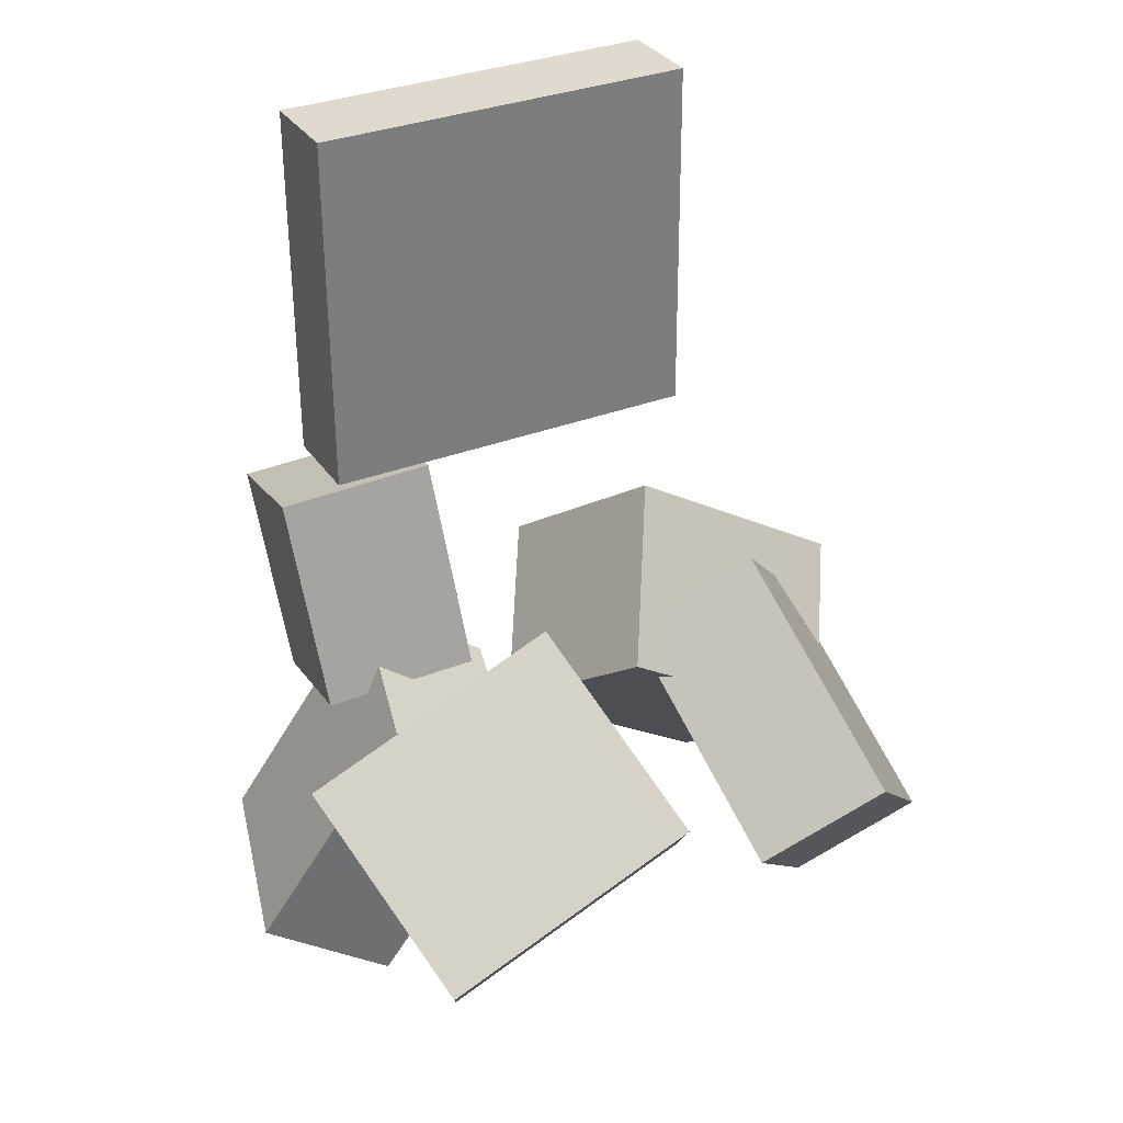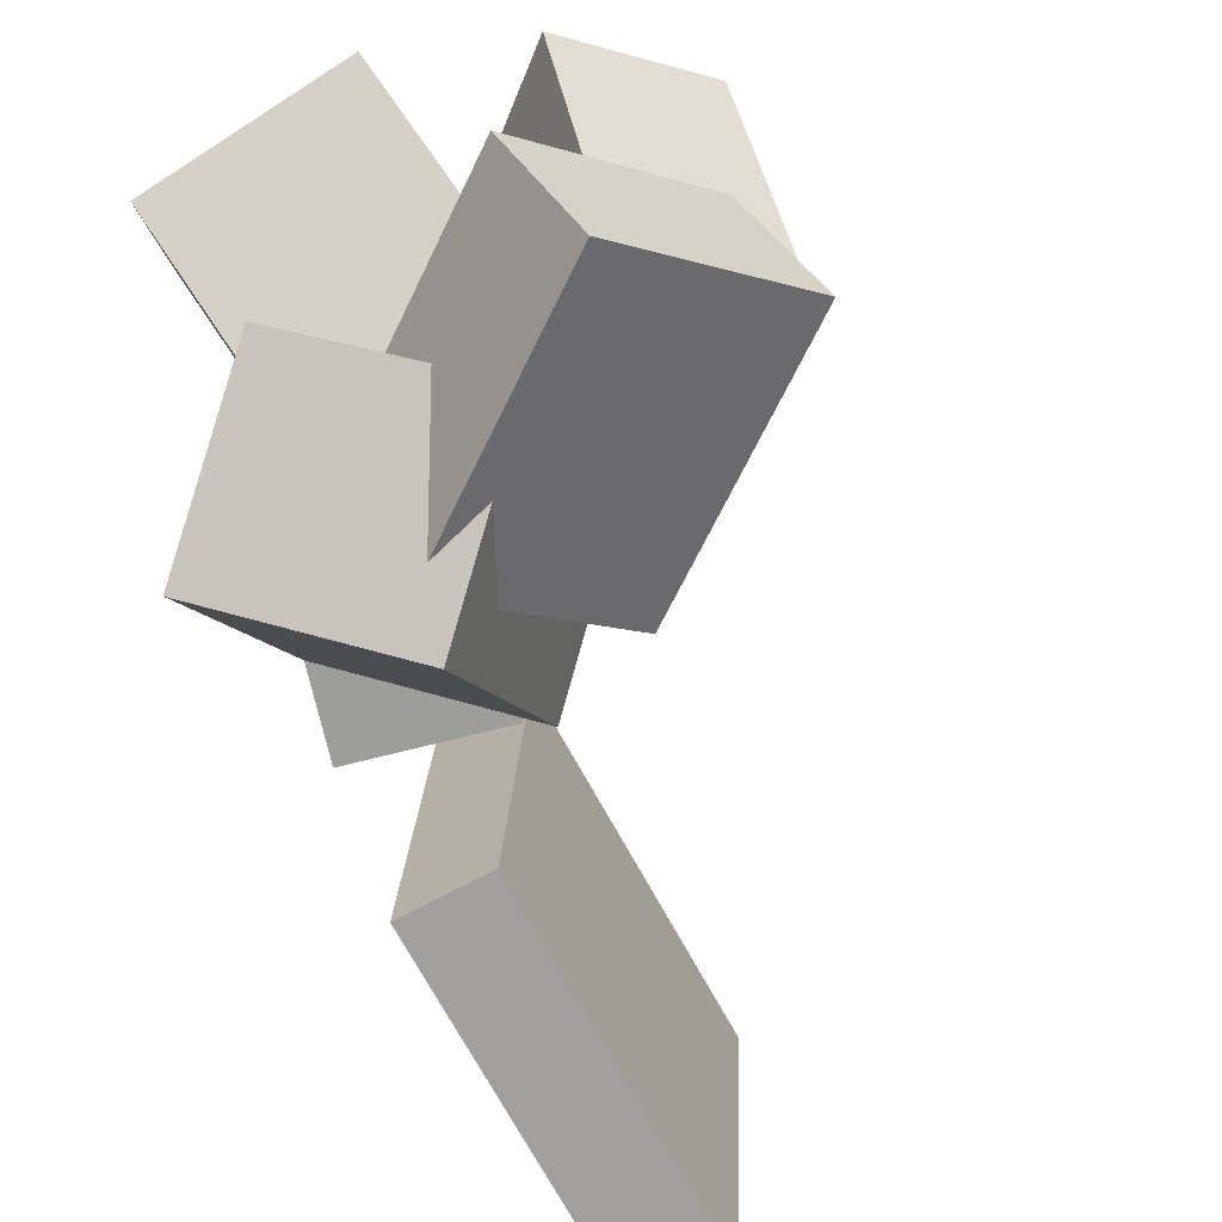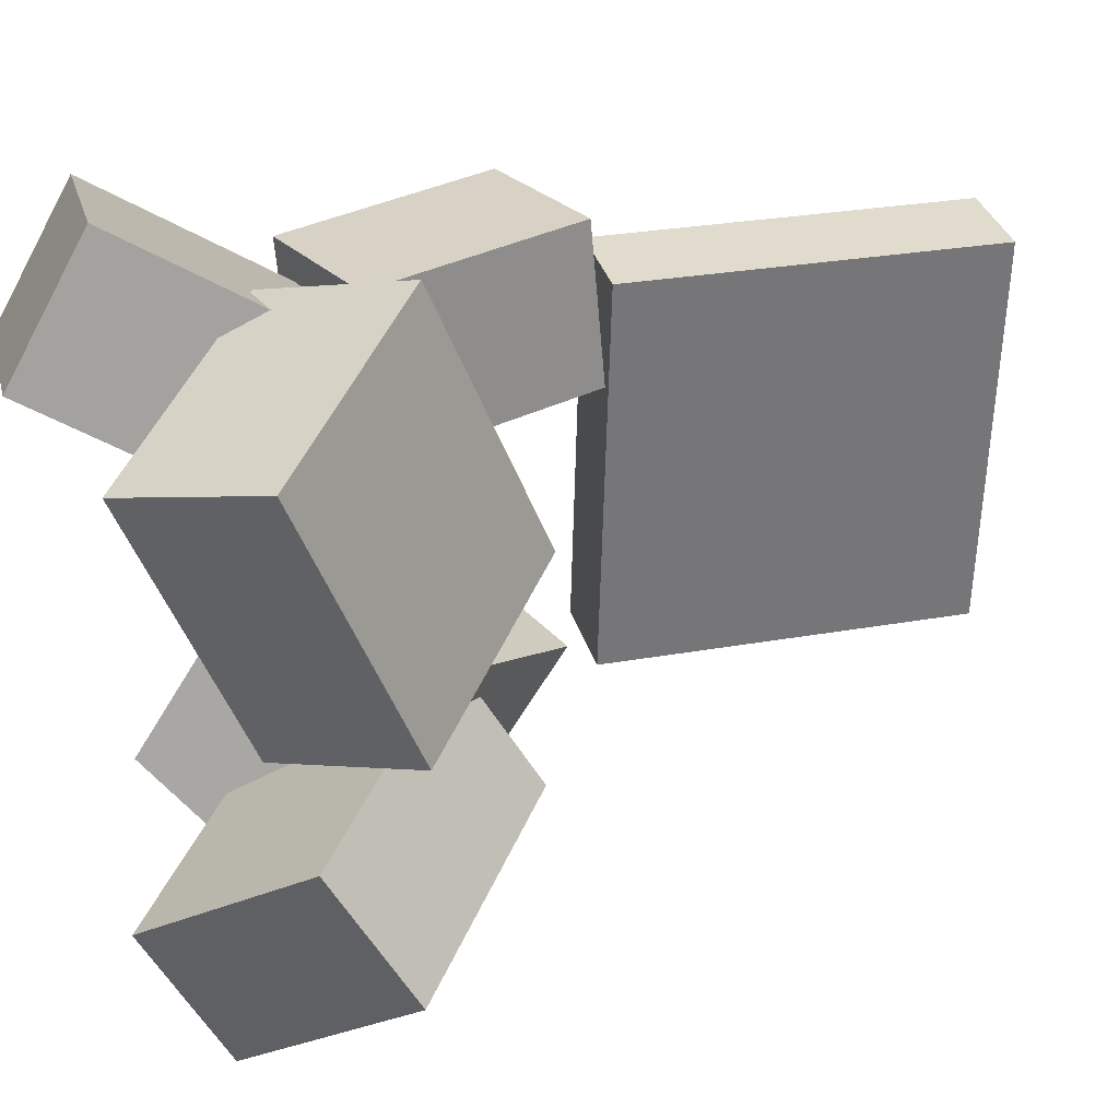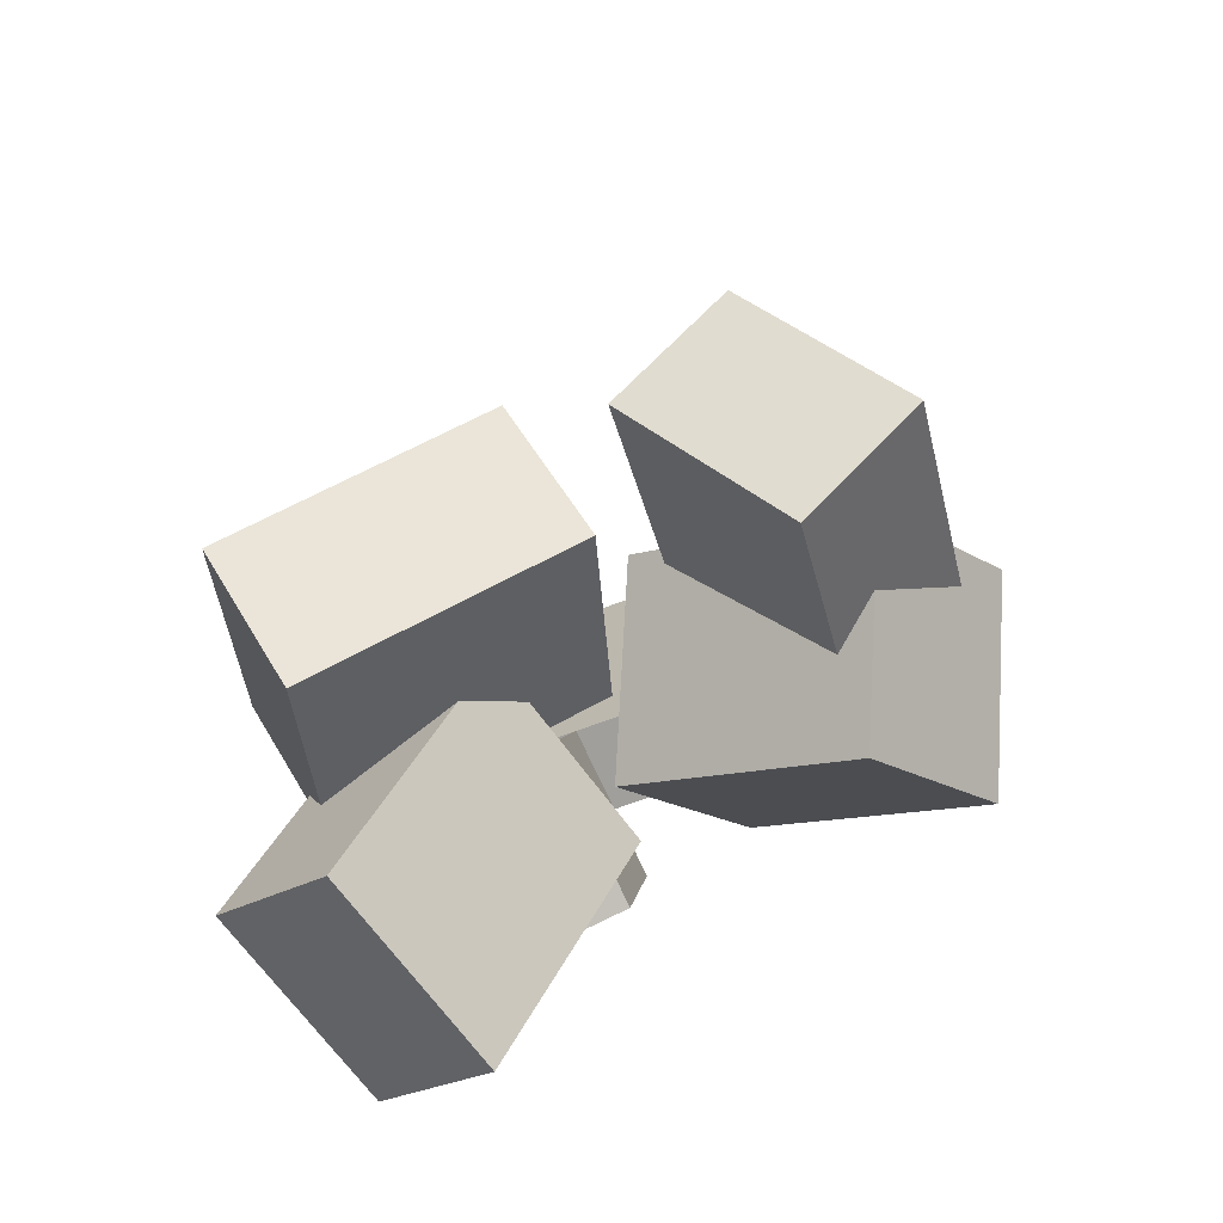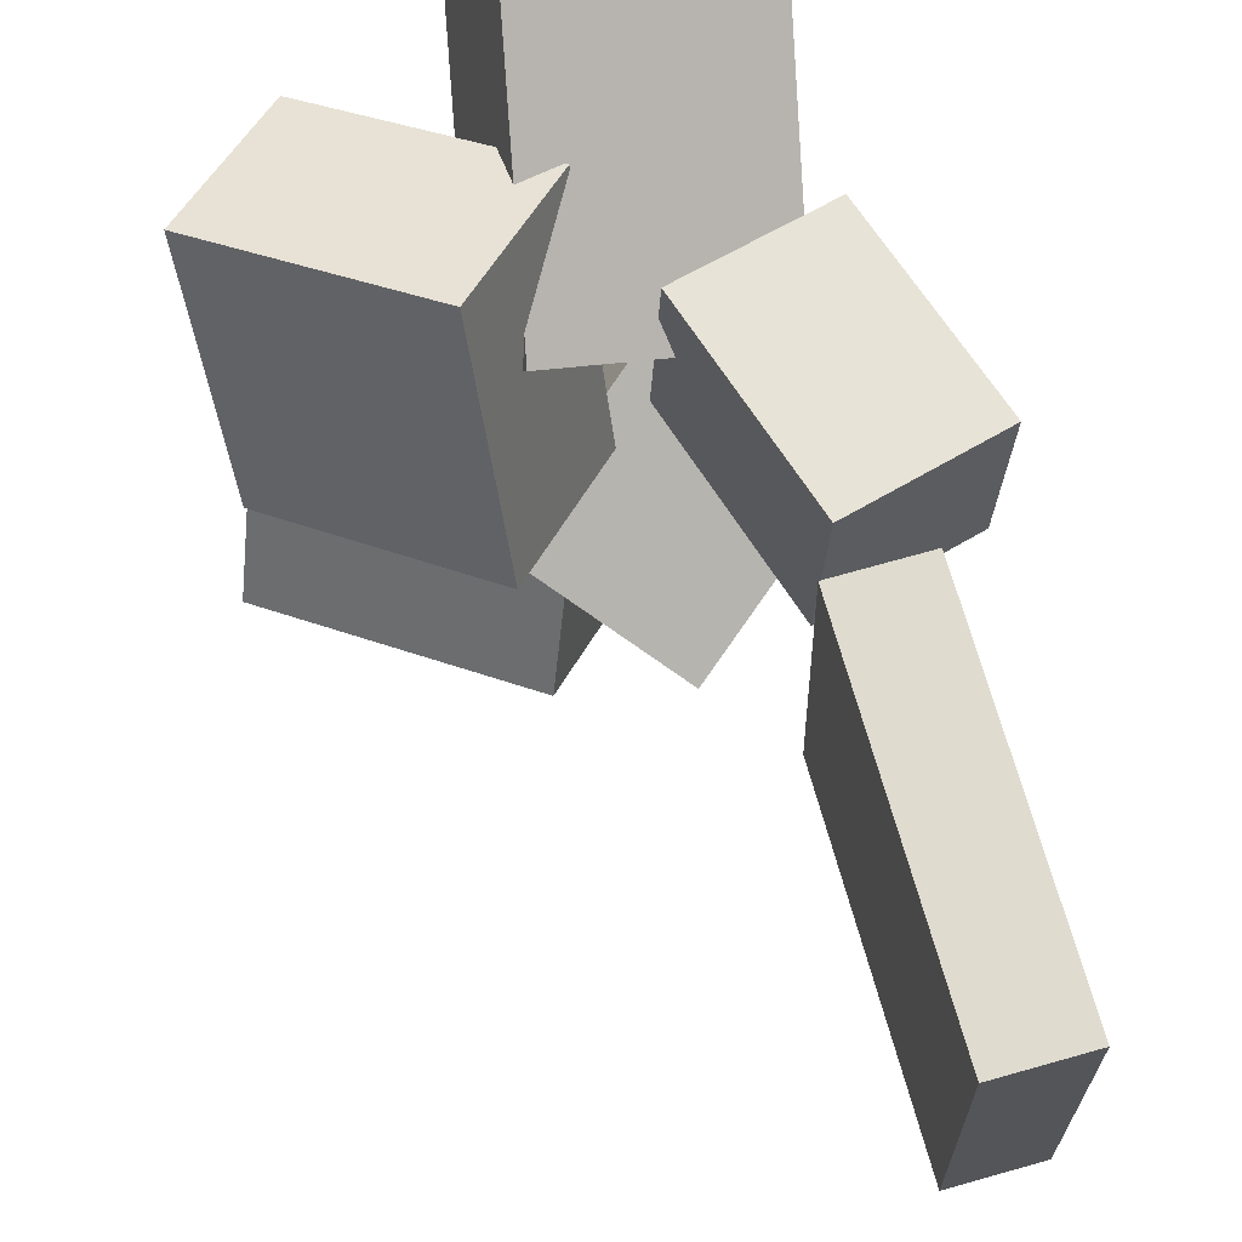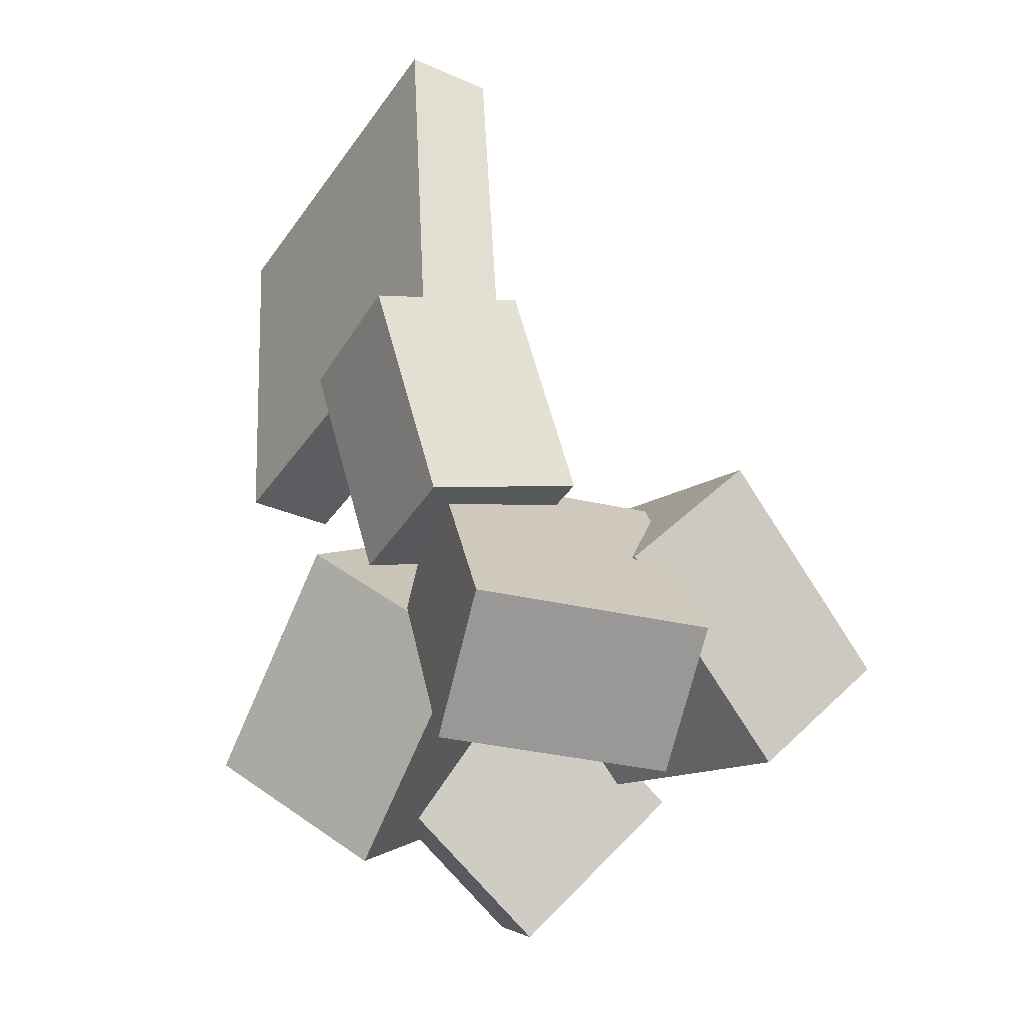
<metadata>
{"format":"obj","ext":"obj","renderer":"f3d","projection":"perspective","resolution":1024,"background":"white","views":[{"elev":35.6,"azim":63.7,"up":"+Y"},{"elev":-71.7,"azim":31.6,"up":"+Z"},{"elev":31.3,"azim":77.1,"up":"+Z"},{"elev":-69.4,"azim":112.7,"up":"+Y"},{"elev":68.2,"azim":167.3,"up":"+Z"},{"elev":-37.7,"azim":-29.5,"up":"+Y"}]}
</metadata>
<code>
v -0.1821 0.08382 -0.1588
v -0.1723 0.09009 0.1504
v -0.1961 0.3737 -0.1642
v -0.1863 0.38 0.145
v -0.111 0.0872 -0.1611
v -0.1012 0.09347 0.1481
v -0.125 0.3771 -0.1665
v -0.1152 0.3834 0.1427
f 1.0 7.0 5.0
f 1.0 3.0 7.0
f 1.0 4.0 3.0
f 1.0 2.0 4.0
f 3.0 8.0 7.0
f 3.0 4.0 8.0
f 5.0 7.0 8.0
f 5.0 8.0 6.0
f 1.0 5.0 6.0
f 1.0 6.0 2.0
f 2.0 6.0 8.0
f 2.0 8.0 4.0
v -0.2198 0.04876 0.06003
v -0.1626 -0.1146 0.05154
v -0.2274 0.03969 0.1832
v -0.1702 -0.1237 0.1747
v -0.1027 0.08923 0.07023
v -0.04546 -0.07414 0.06174
v -0.1103 0.08016 0.1934
v -0.05306 -0.08321 0.1849
f 9.0 15.0 13.0
f 9.0 11.0 15.0
f 9.0 12.0 11.0
f 9.0 10.0 12.0
f 11.0 16.0 15.0
f 11.0 12.0 16.0
f 13.0 15.0 16.0
f 13.0 16.0 14.0
f 9.0 13.0 14.0
f 9.0 14.0 10.0
f 10.0 14.0 16.0
f 10.0 16.0 12.0
v -0.05826 -0.252 -0.1545
v -0.06154 -0.1399 0.02092
v -0.1655 -0.1584 -0.2163
v -0.1687 -0.04636 -0.04083
v 0.06104 -0.1548 -0.2144
v 0.05776 -0.04271 -0.03893
v -0.04617 -0.0612 -0.2761
v -0.04945 0.05084 -0.1007
f 17.0 23.0 21.0
f 17.0 19.0 23.0
f 17.0 20.0 19.0
f 17.0 18.0 20.0
f 19.0 24.0 23.0
f 19.0 20.0 24.0
f 21.0 23.0 24.0
f 21.0 24.0 22.0
f 17.0 21.0 22.0
f 17.0 22.0 18.0
f 18.0 22.0 24.0
f 18.0 24.0 20.0
v -0.02446 -0.0729 0.007359
v -0.01686 -0.1561 0.2115
v 0.05488 0.01866 0.04171
v 0.06248 -0.06451 0.2458
v 0.1239 -0.1826 -0.04287
v 0.1315 -0.2658 0.1612
v 0.2032 -0.09104 -0.008512
v 0.2108 -0.1742 0.1956
f 25.0 31.0 29.0
f 25.0 27.0 31.0
f 25.0 28.0 27.0
f 25.0 26.0 28.0
f 27.0 32.0 31.0
f 27.0 28.0 32.0
f 29.0 31.0 32.0
f 29.0 32.0 30.0
f 25.0 29.0 30.0
f 25.0 30.0 26.0
f 26.0 30.0 32.0
f 26.0 32.0 28.0
v 0.1369 -0.2138 -0.2675
v -0.04675 -0.09577 -0.244
v 0.2205 -0.1019 -0.1766
v 0.03686 0.01618 -0.1531
v 0.1115 -0.2721 -0.1724
v -0.07208 -0.1541 -0.1489
v 0.1951 -0.1602 -0.08148
v 0.01153 -0.04214 -0.05799
f 33.0 39.0 37.0
f 33.0 35.0 39.0
f 33.0 36.0 35.0
f 33.0 34.0 36.0
f 35.0 40.0 39.0
f 35.0 36.0 40.0
f 37.0 39.0 40.0
f 37.0 40.0 38.0
f 33.0 37.0 38.0
f 33.0 38.0 34.0
f 34.0 38.0 40.0
f 34.0 40.0 36.0
v -0.1143 -0.1218 0.02333
v -0.142 -0.314 0.1376
v -0.1376 -0.06082 0.1203
v -0.1652 -0.253 0.2346
v 0.0522 -0.122 0.06337
v 0.02456 -0.3141 0.1776
v 0.02895 -0.06097 0.1603
v 0.001306 -0.2532 0.2746
f 41.0 47.0 45.0
f 41.0 43.0 47.0
f 41.0 44.0 43.0
f 41.0 42.0 44.0
f 43.0 48.0 47.0
f 43.0 44.0 48.0
f 45.0 47.0 48.0
f 45.0 48.0 46.0
f 41.0 45.0 46.0
f 41.0 46.0 42.0
f 42.0 46.0 48.0
f 42.0 48.0 44.0

</code>
